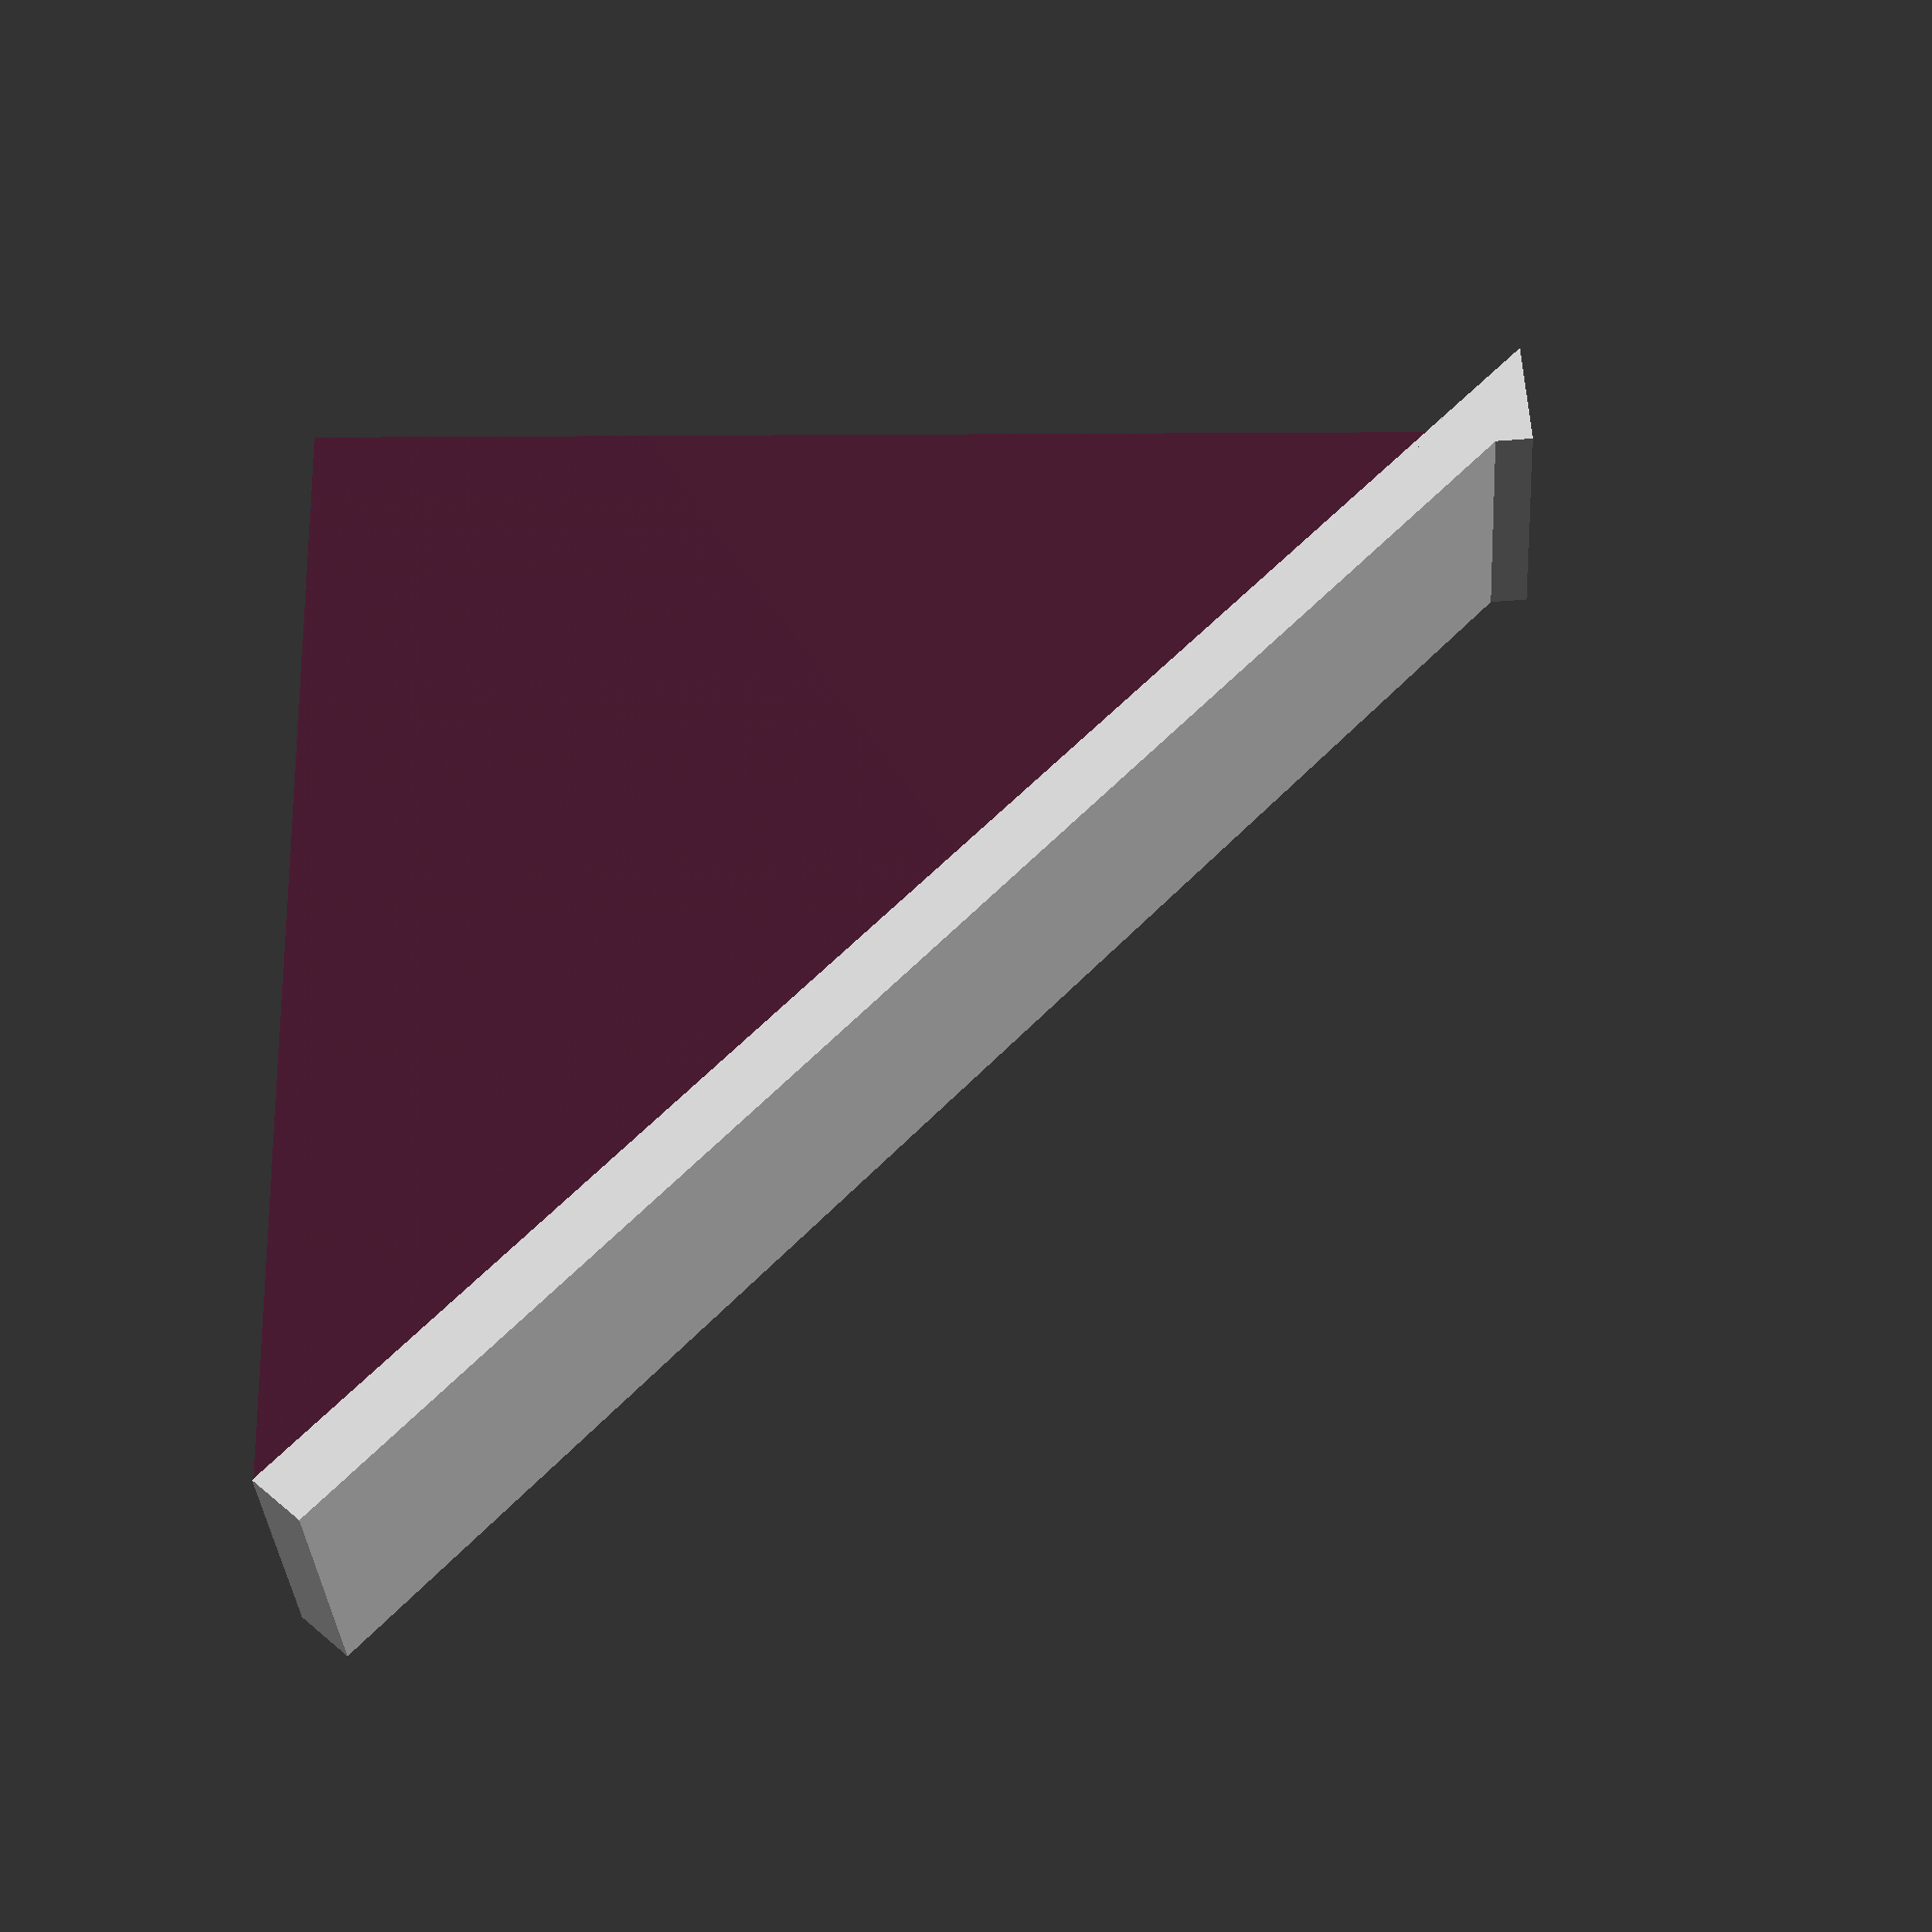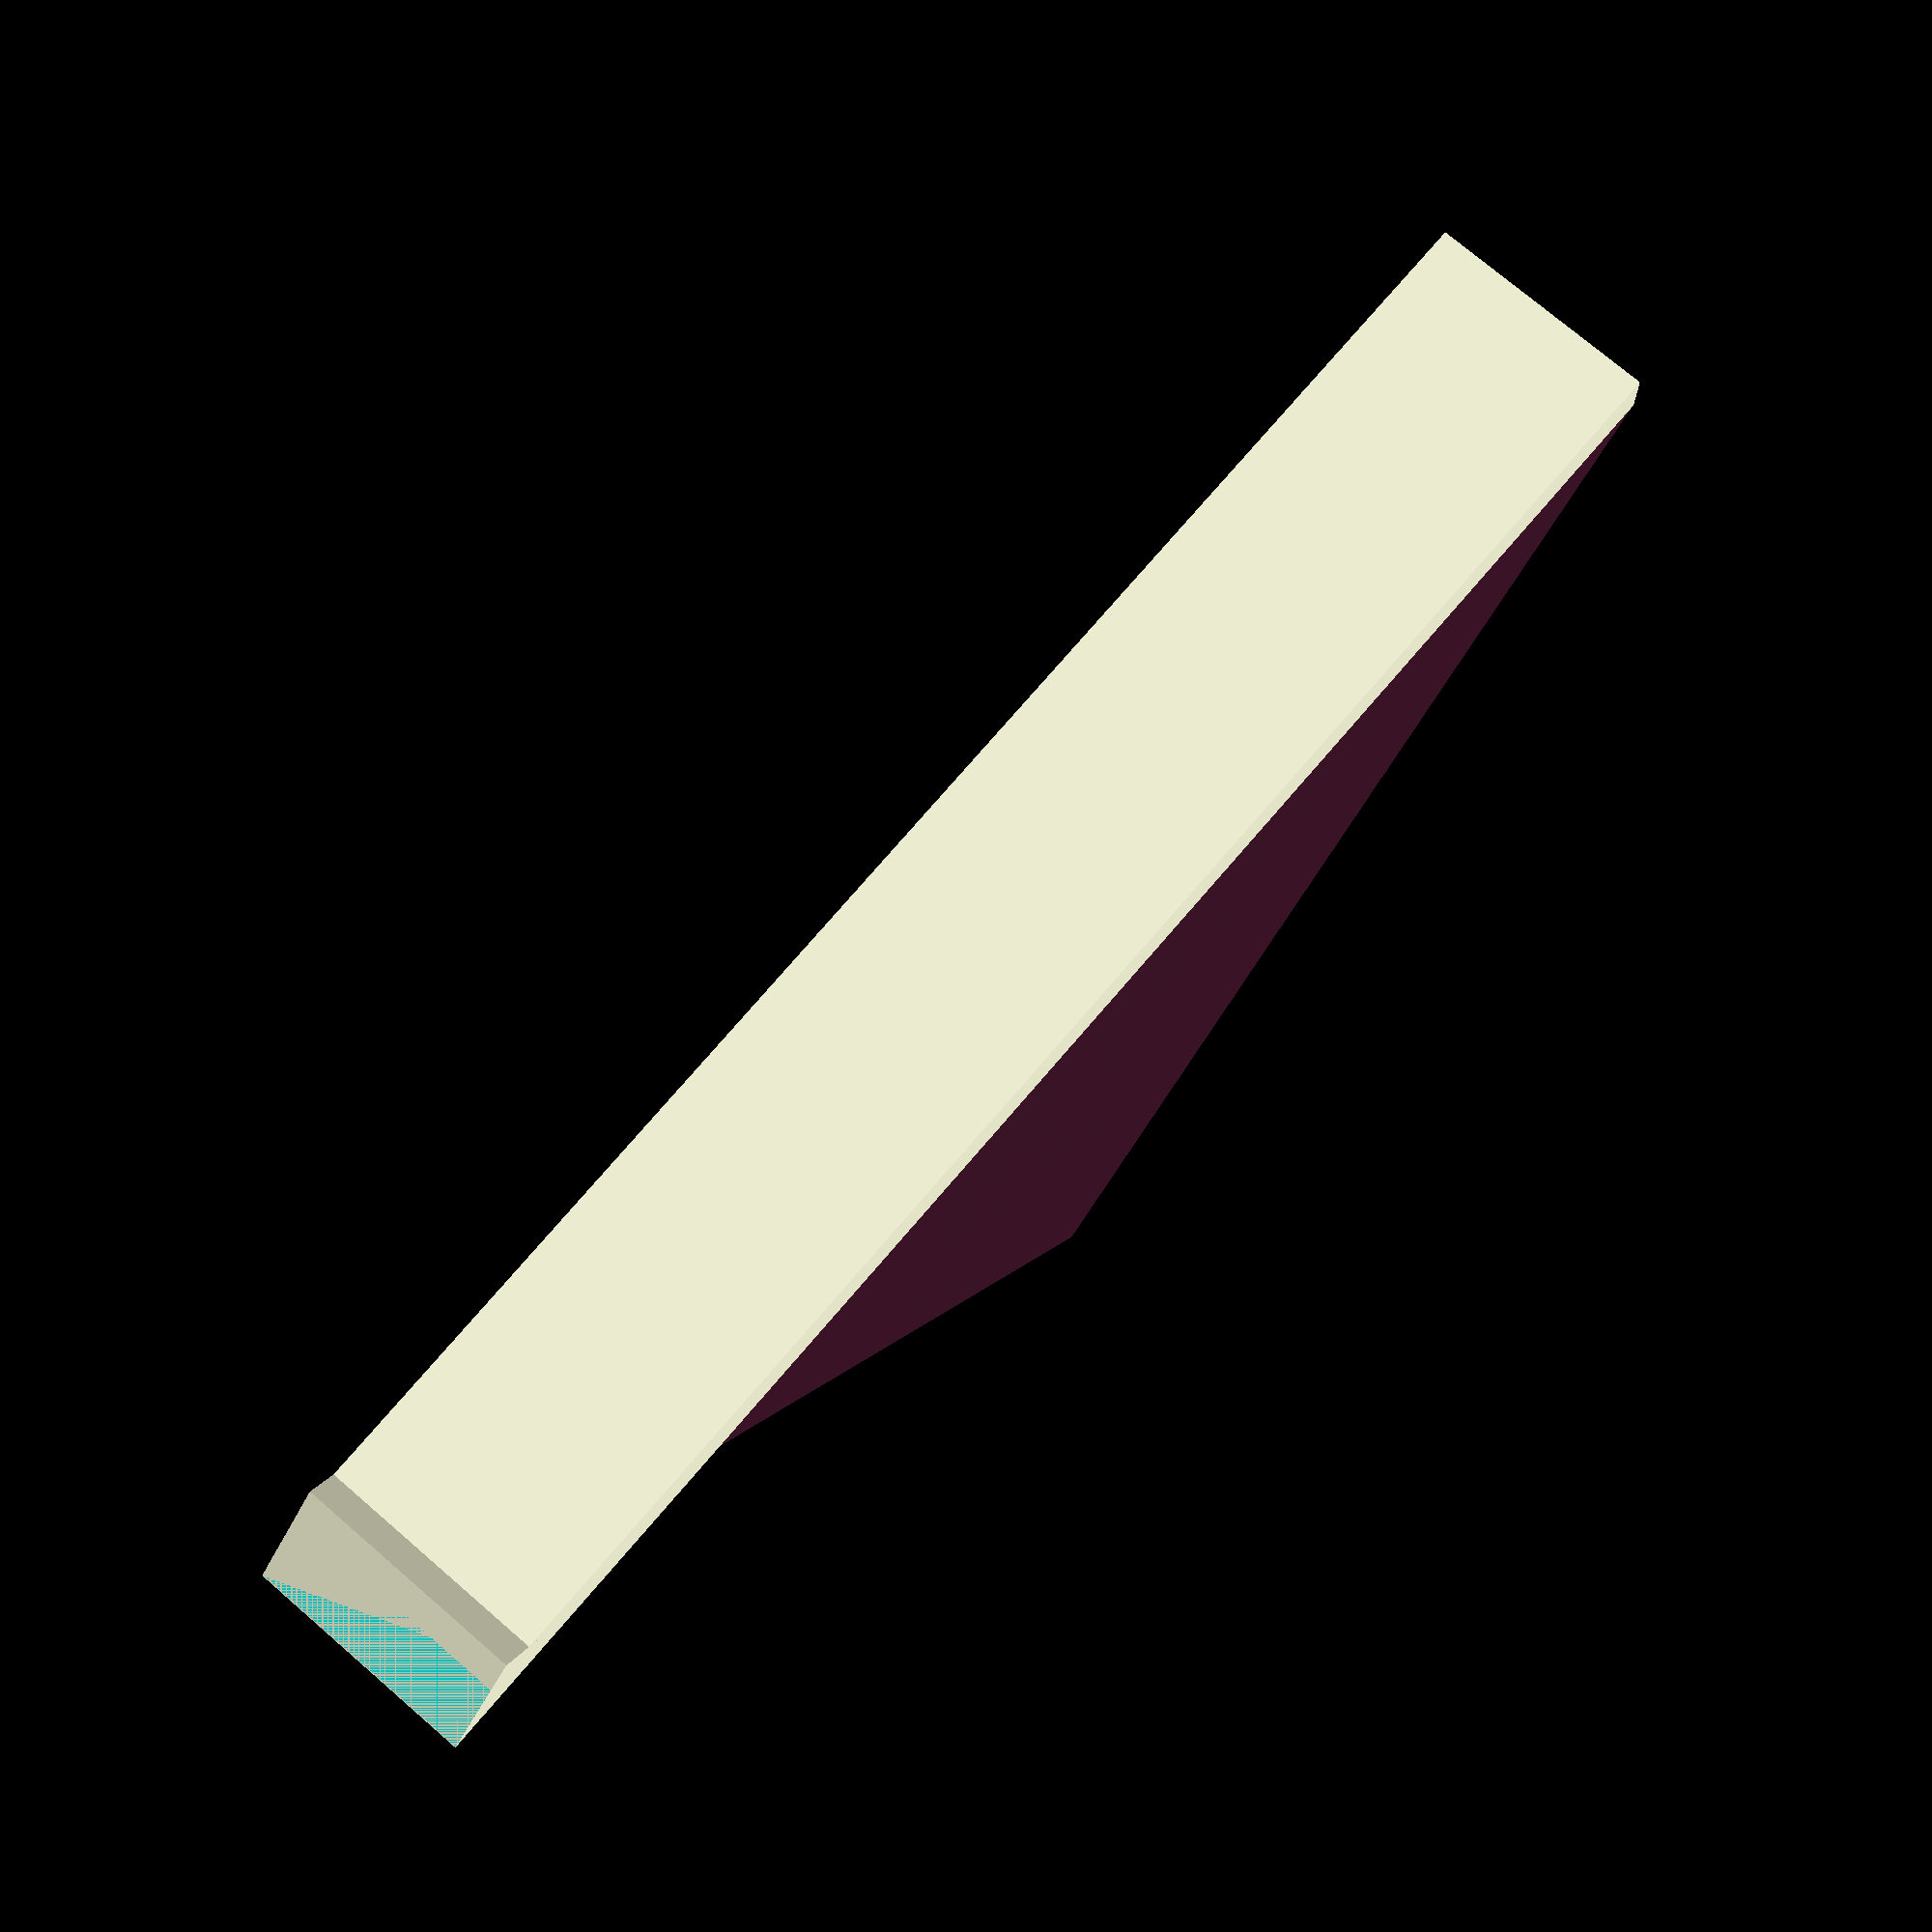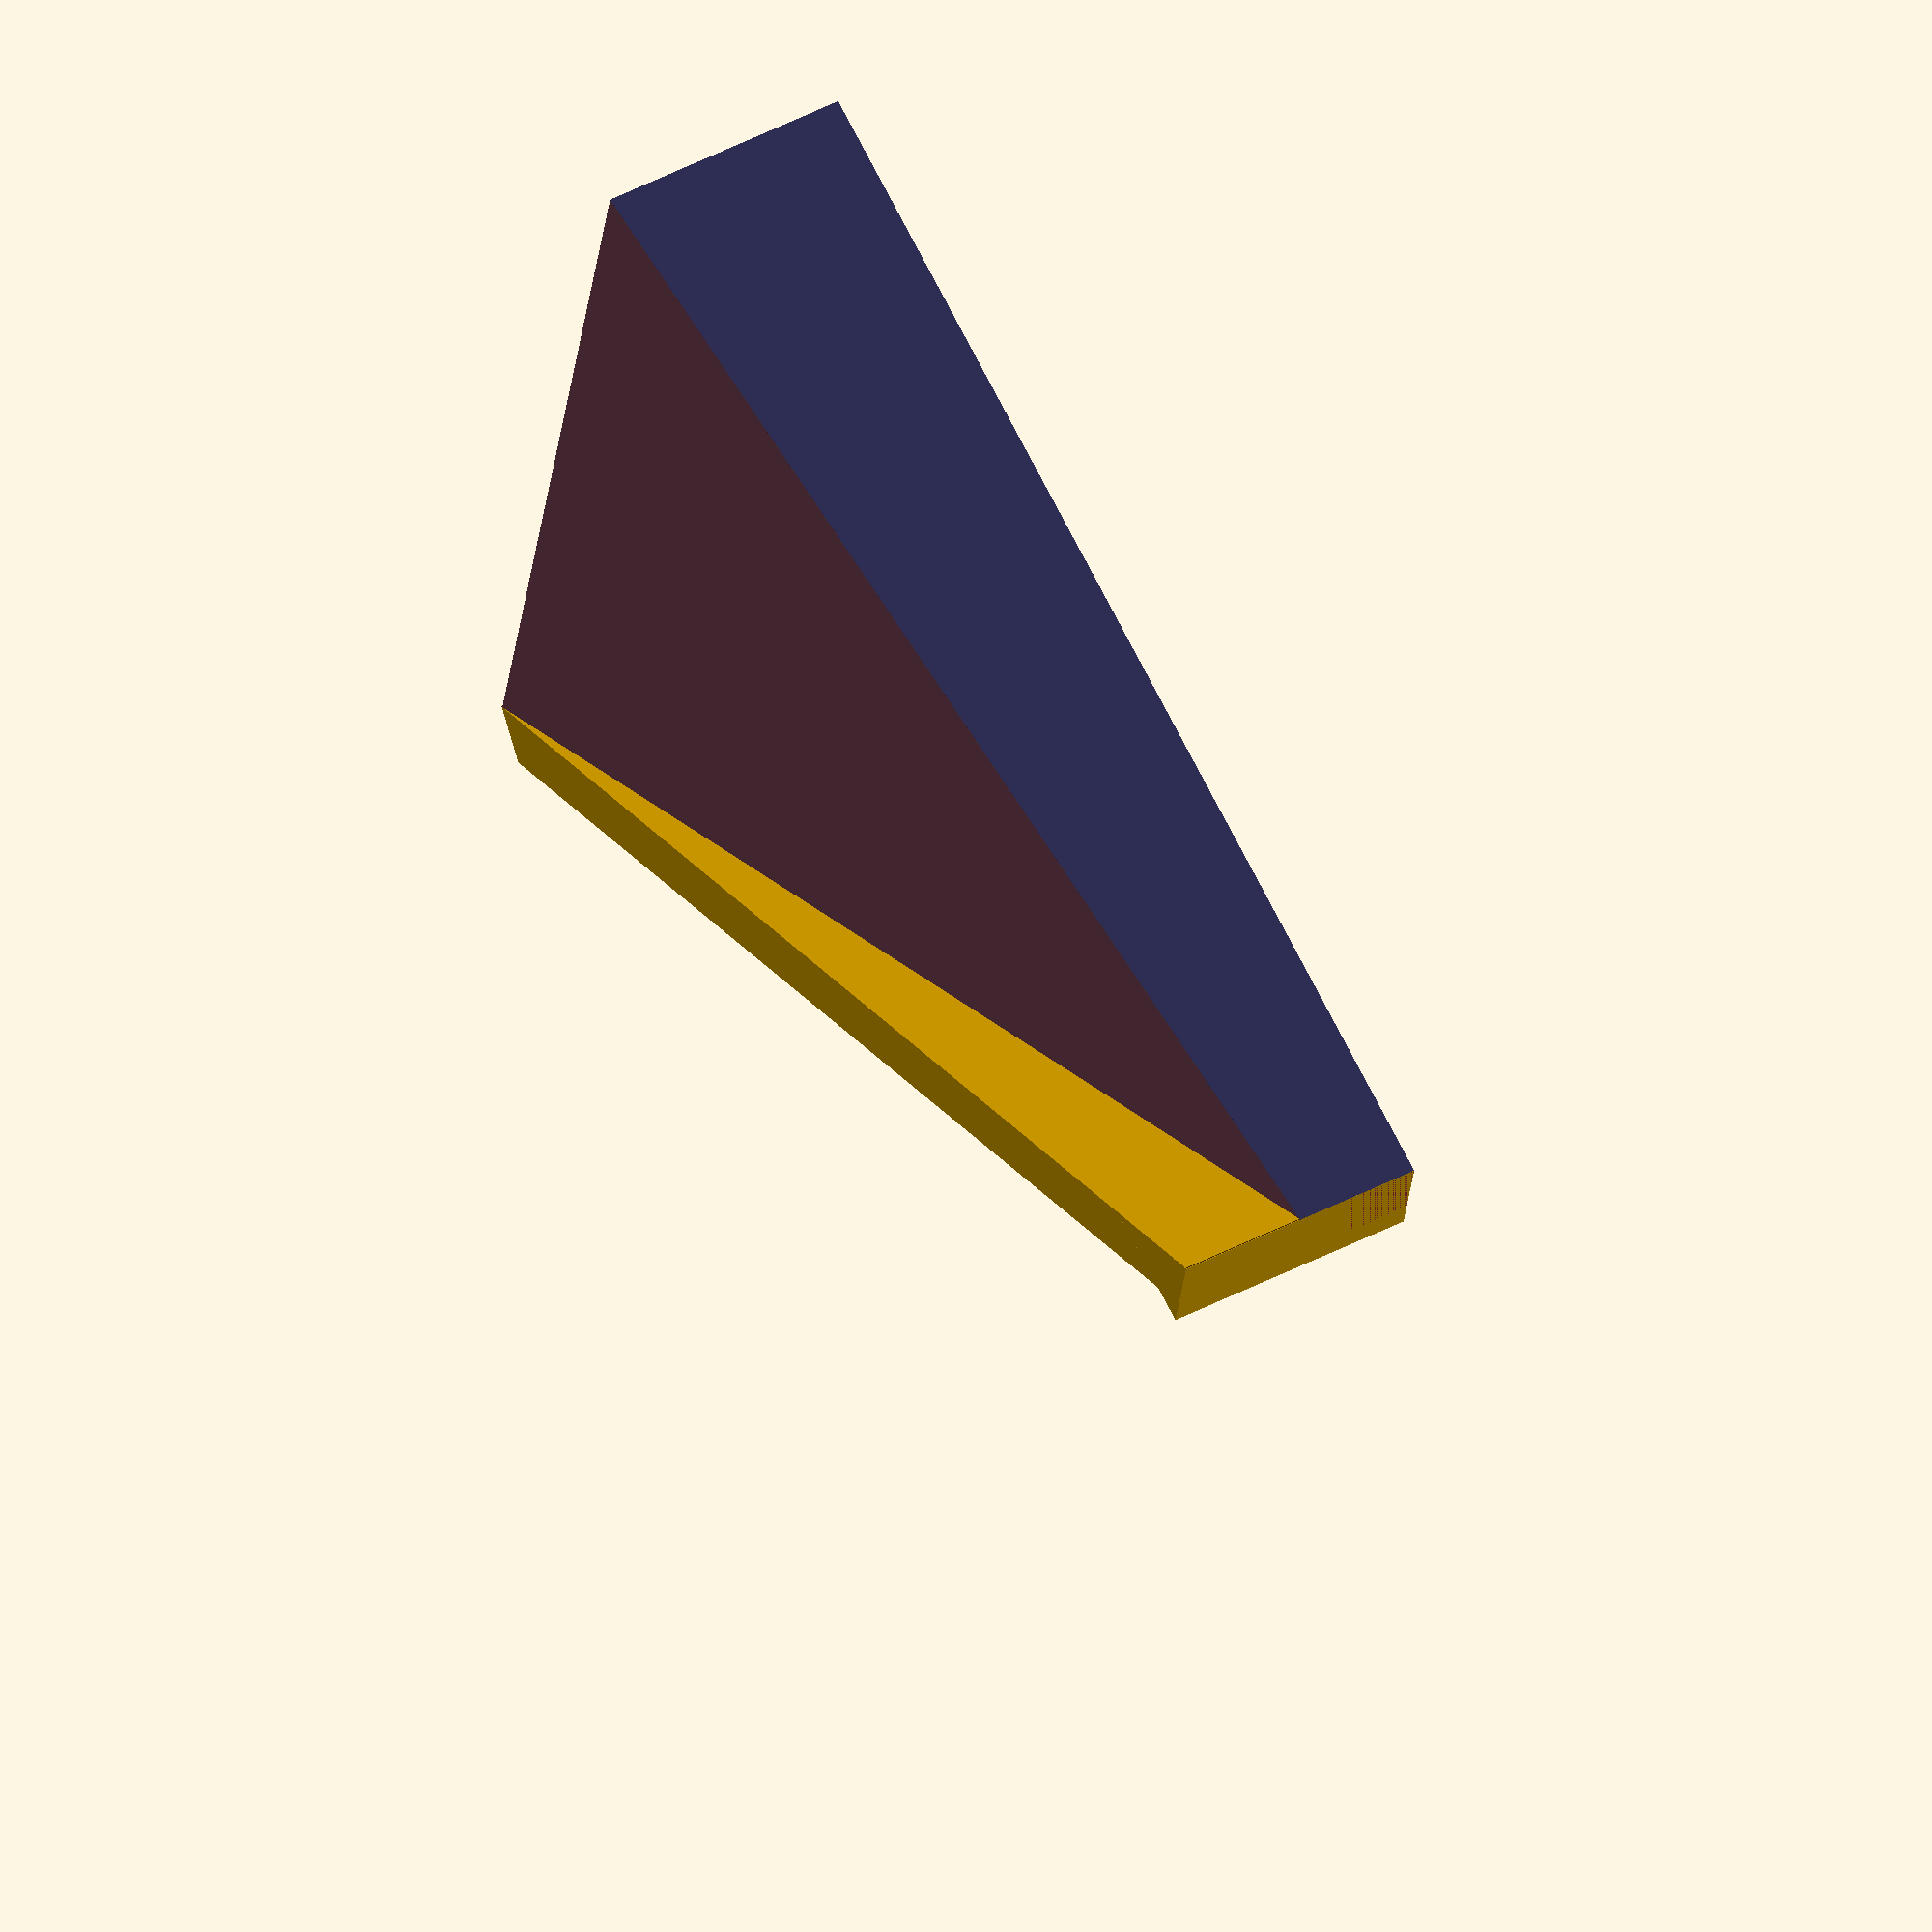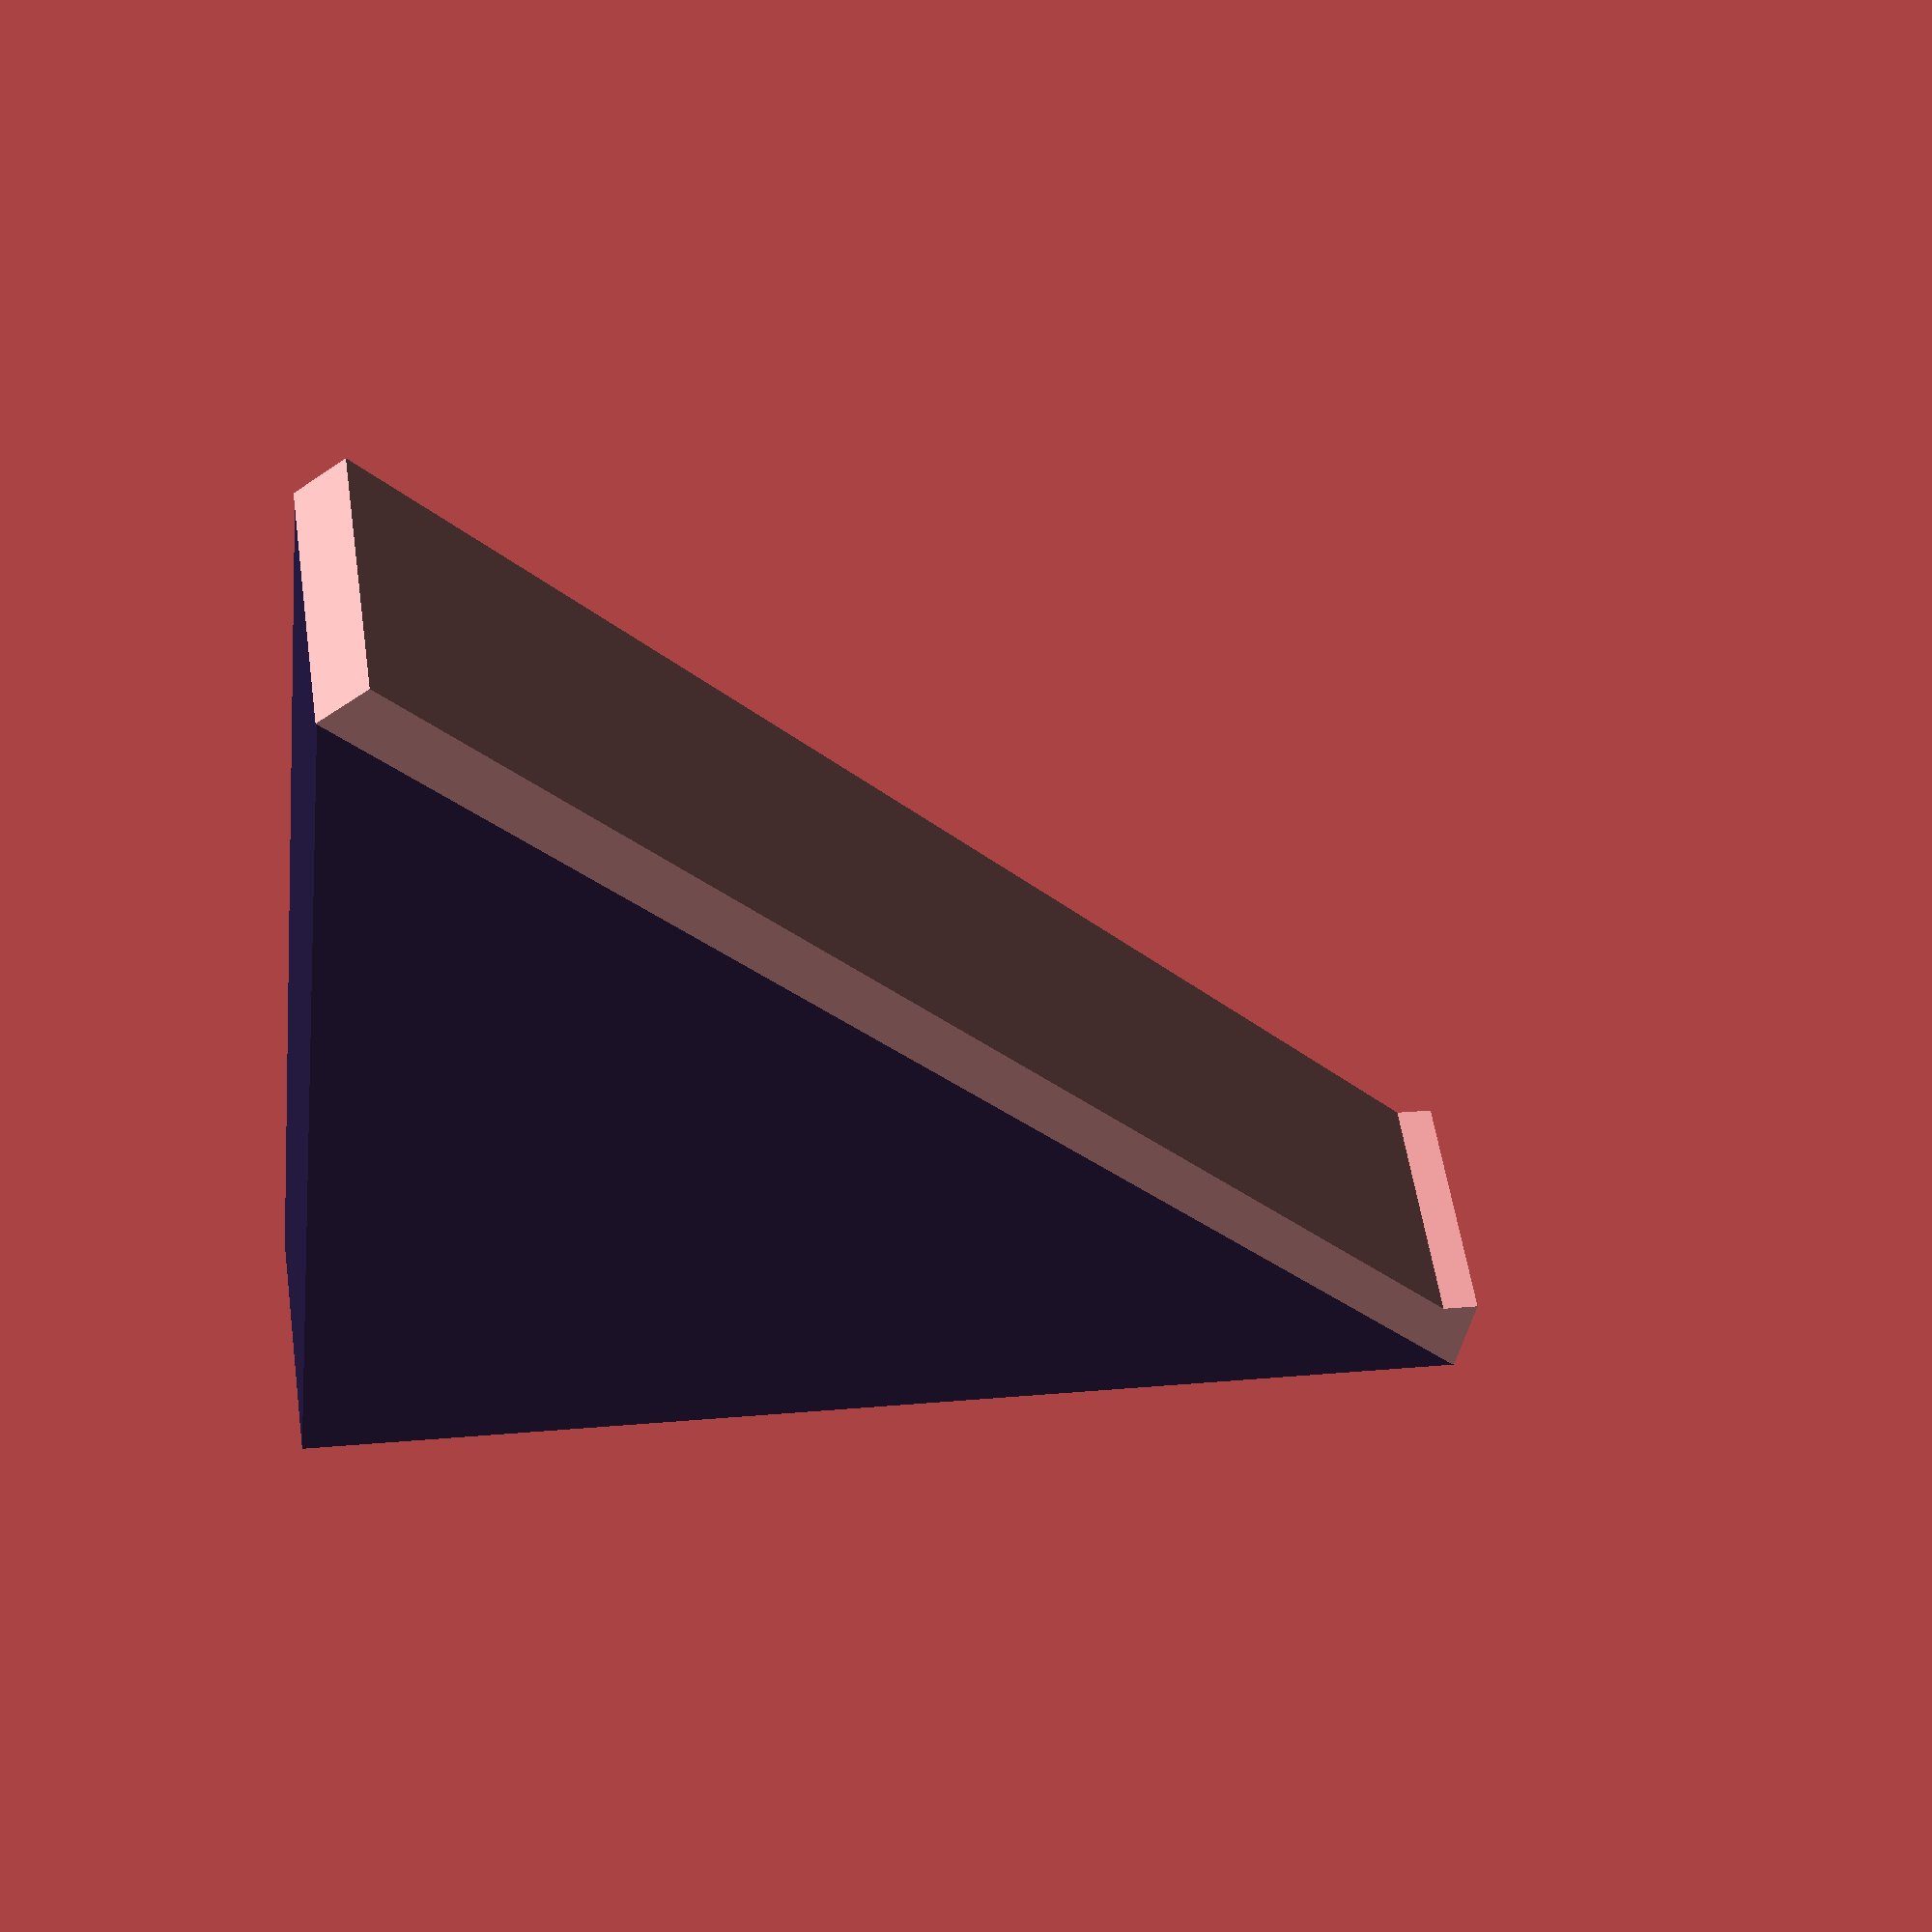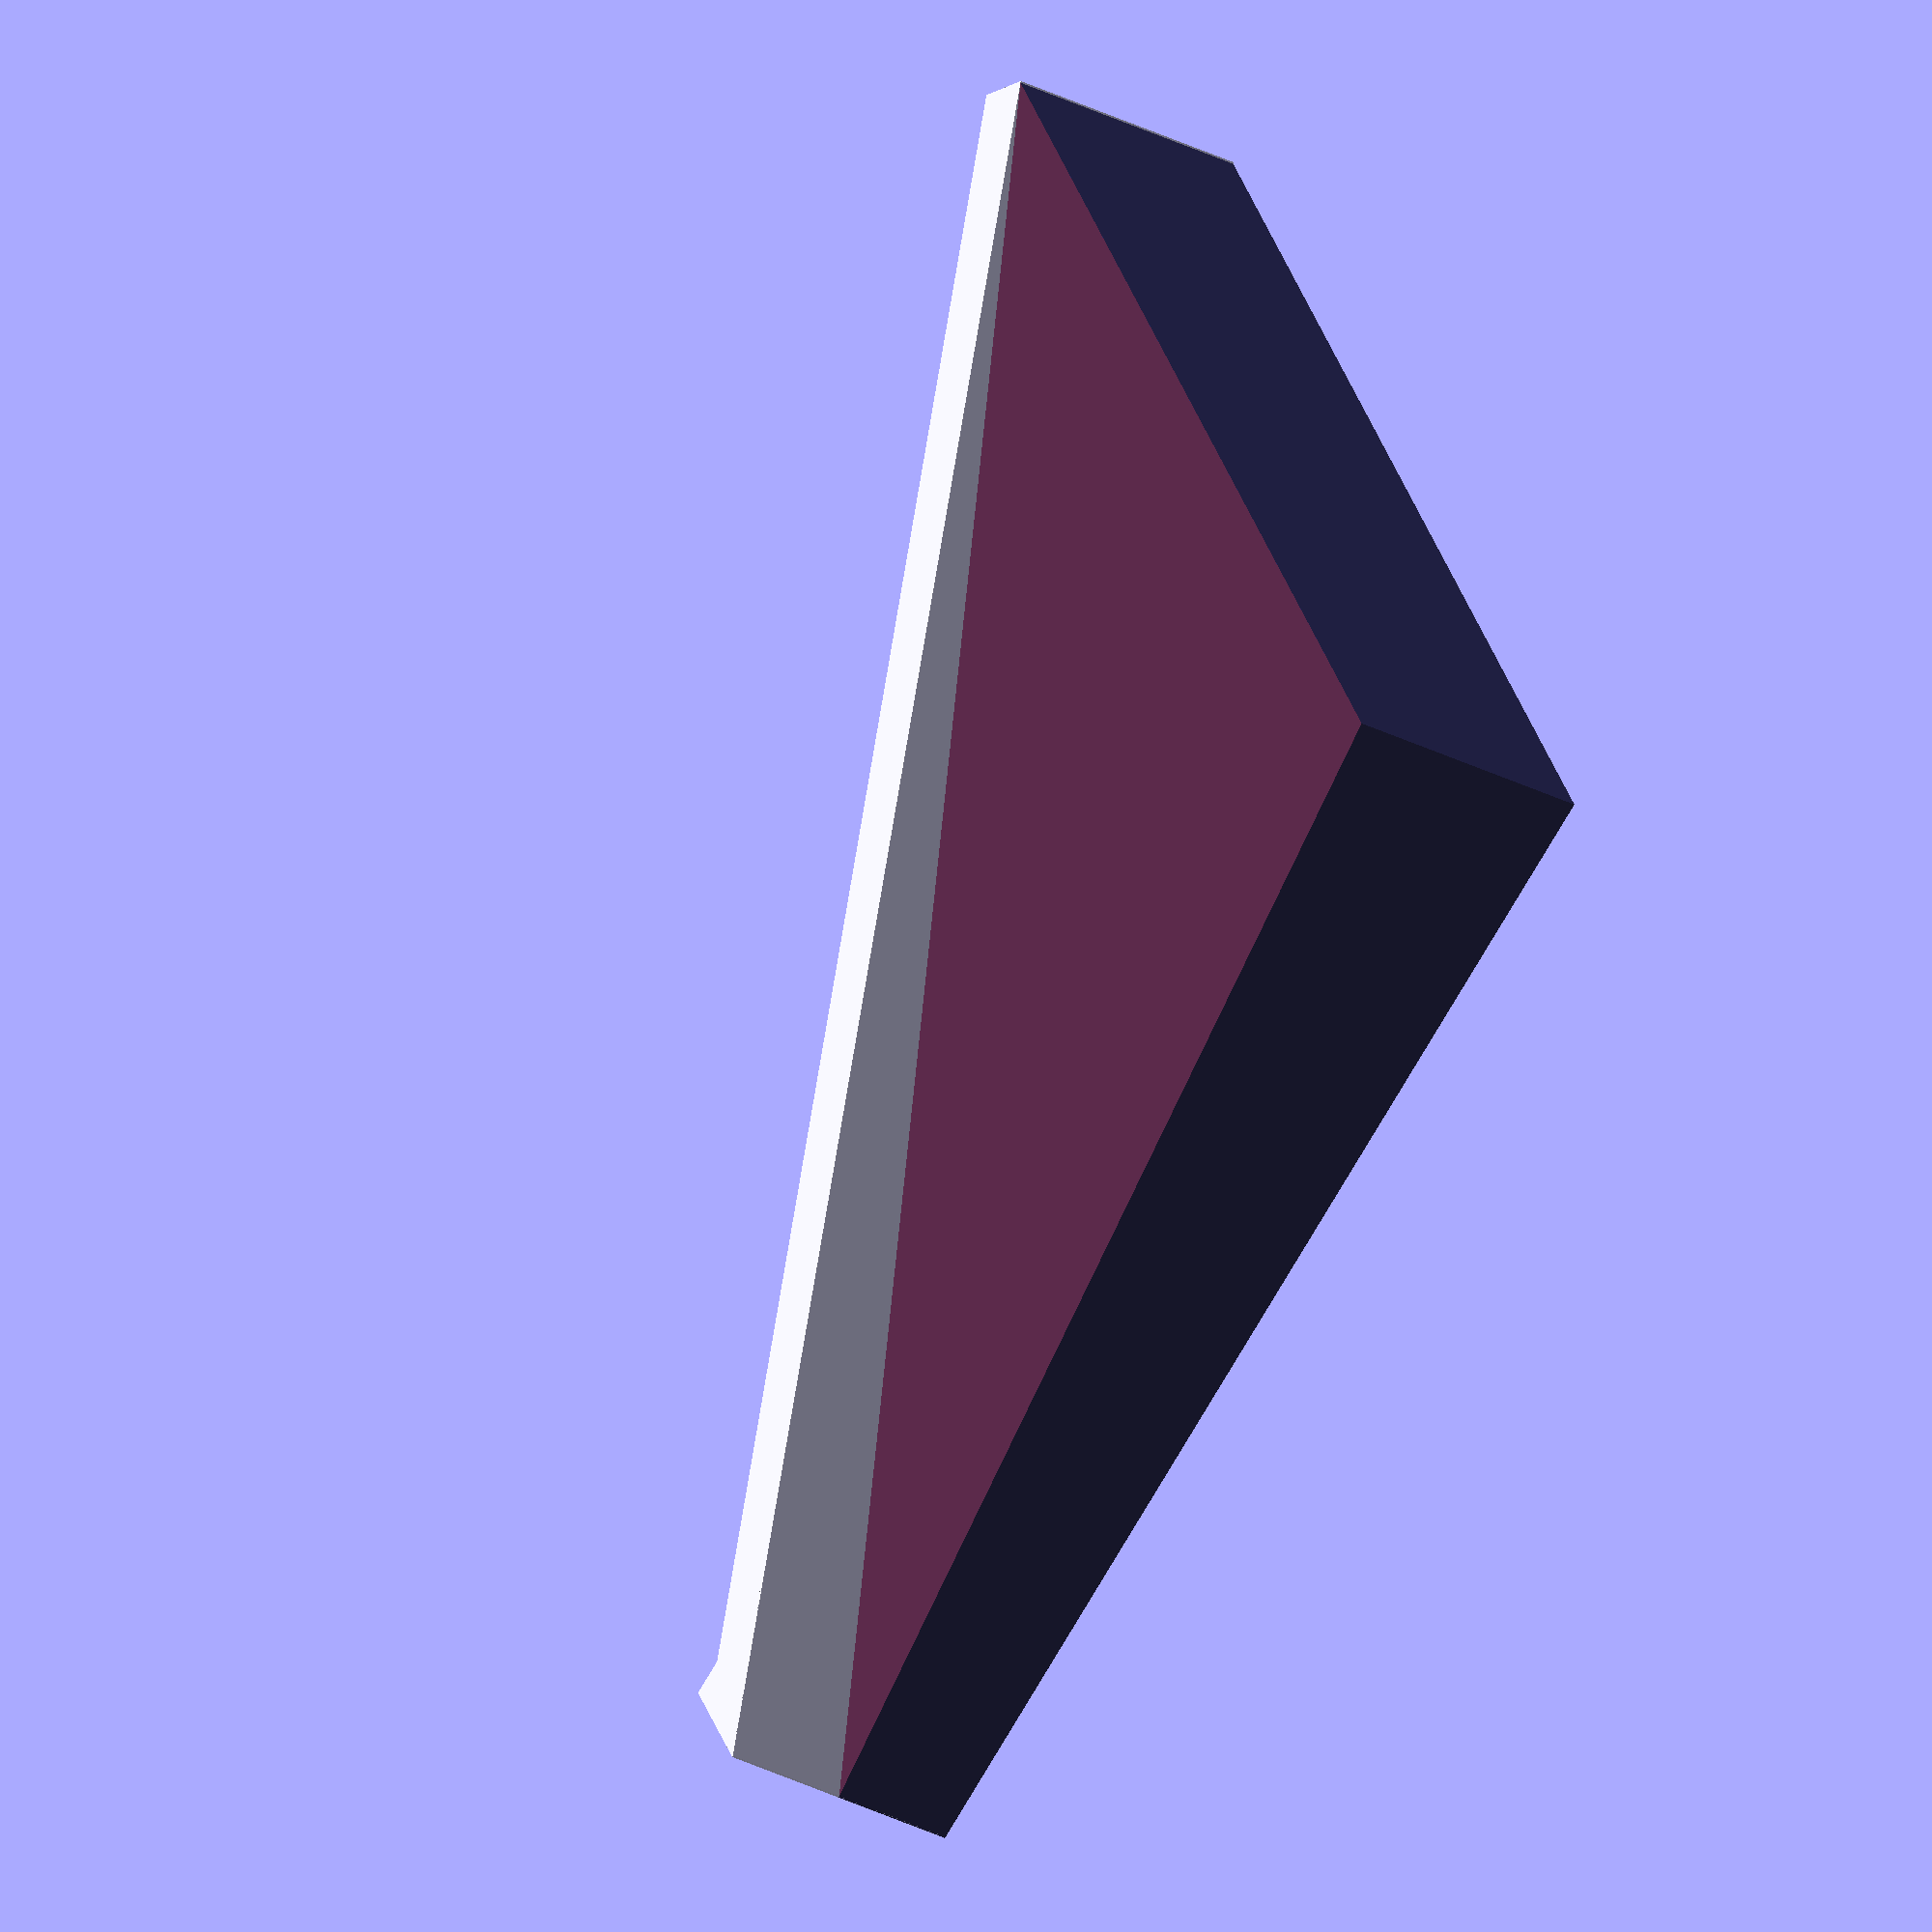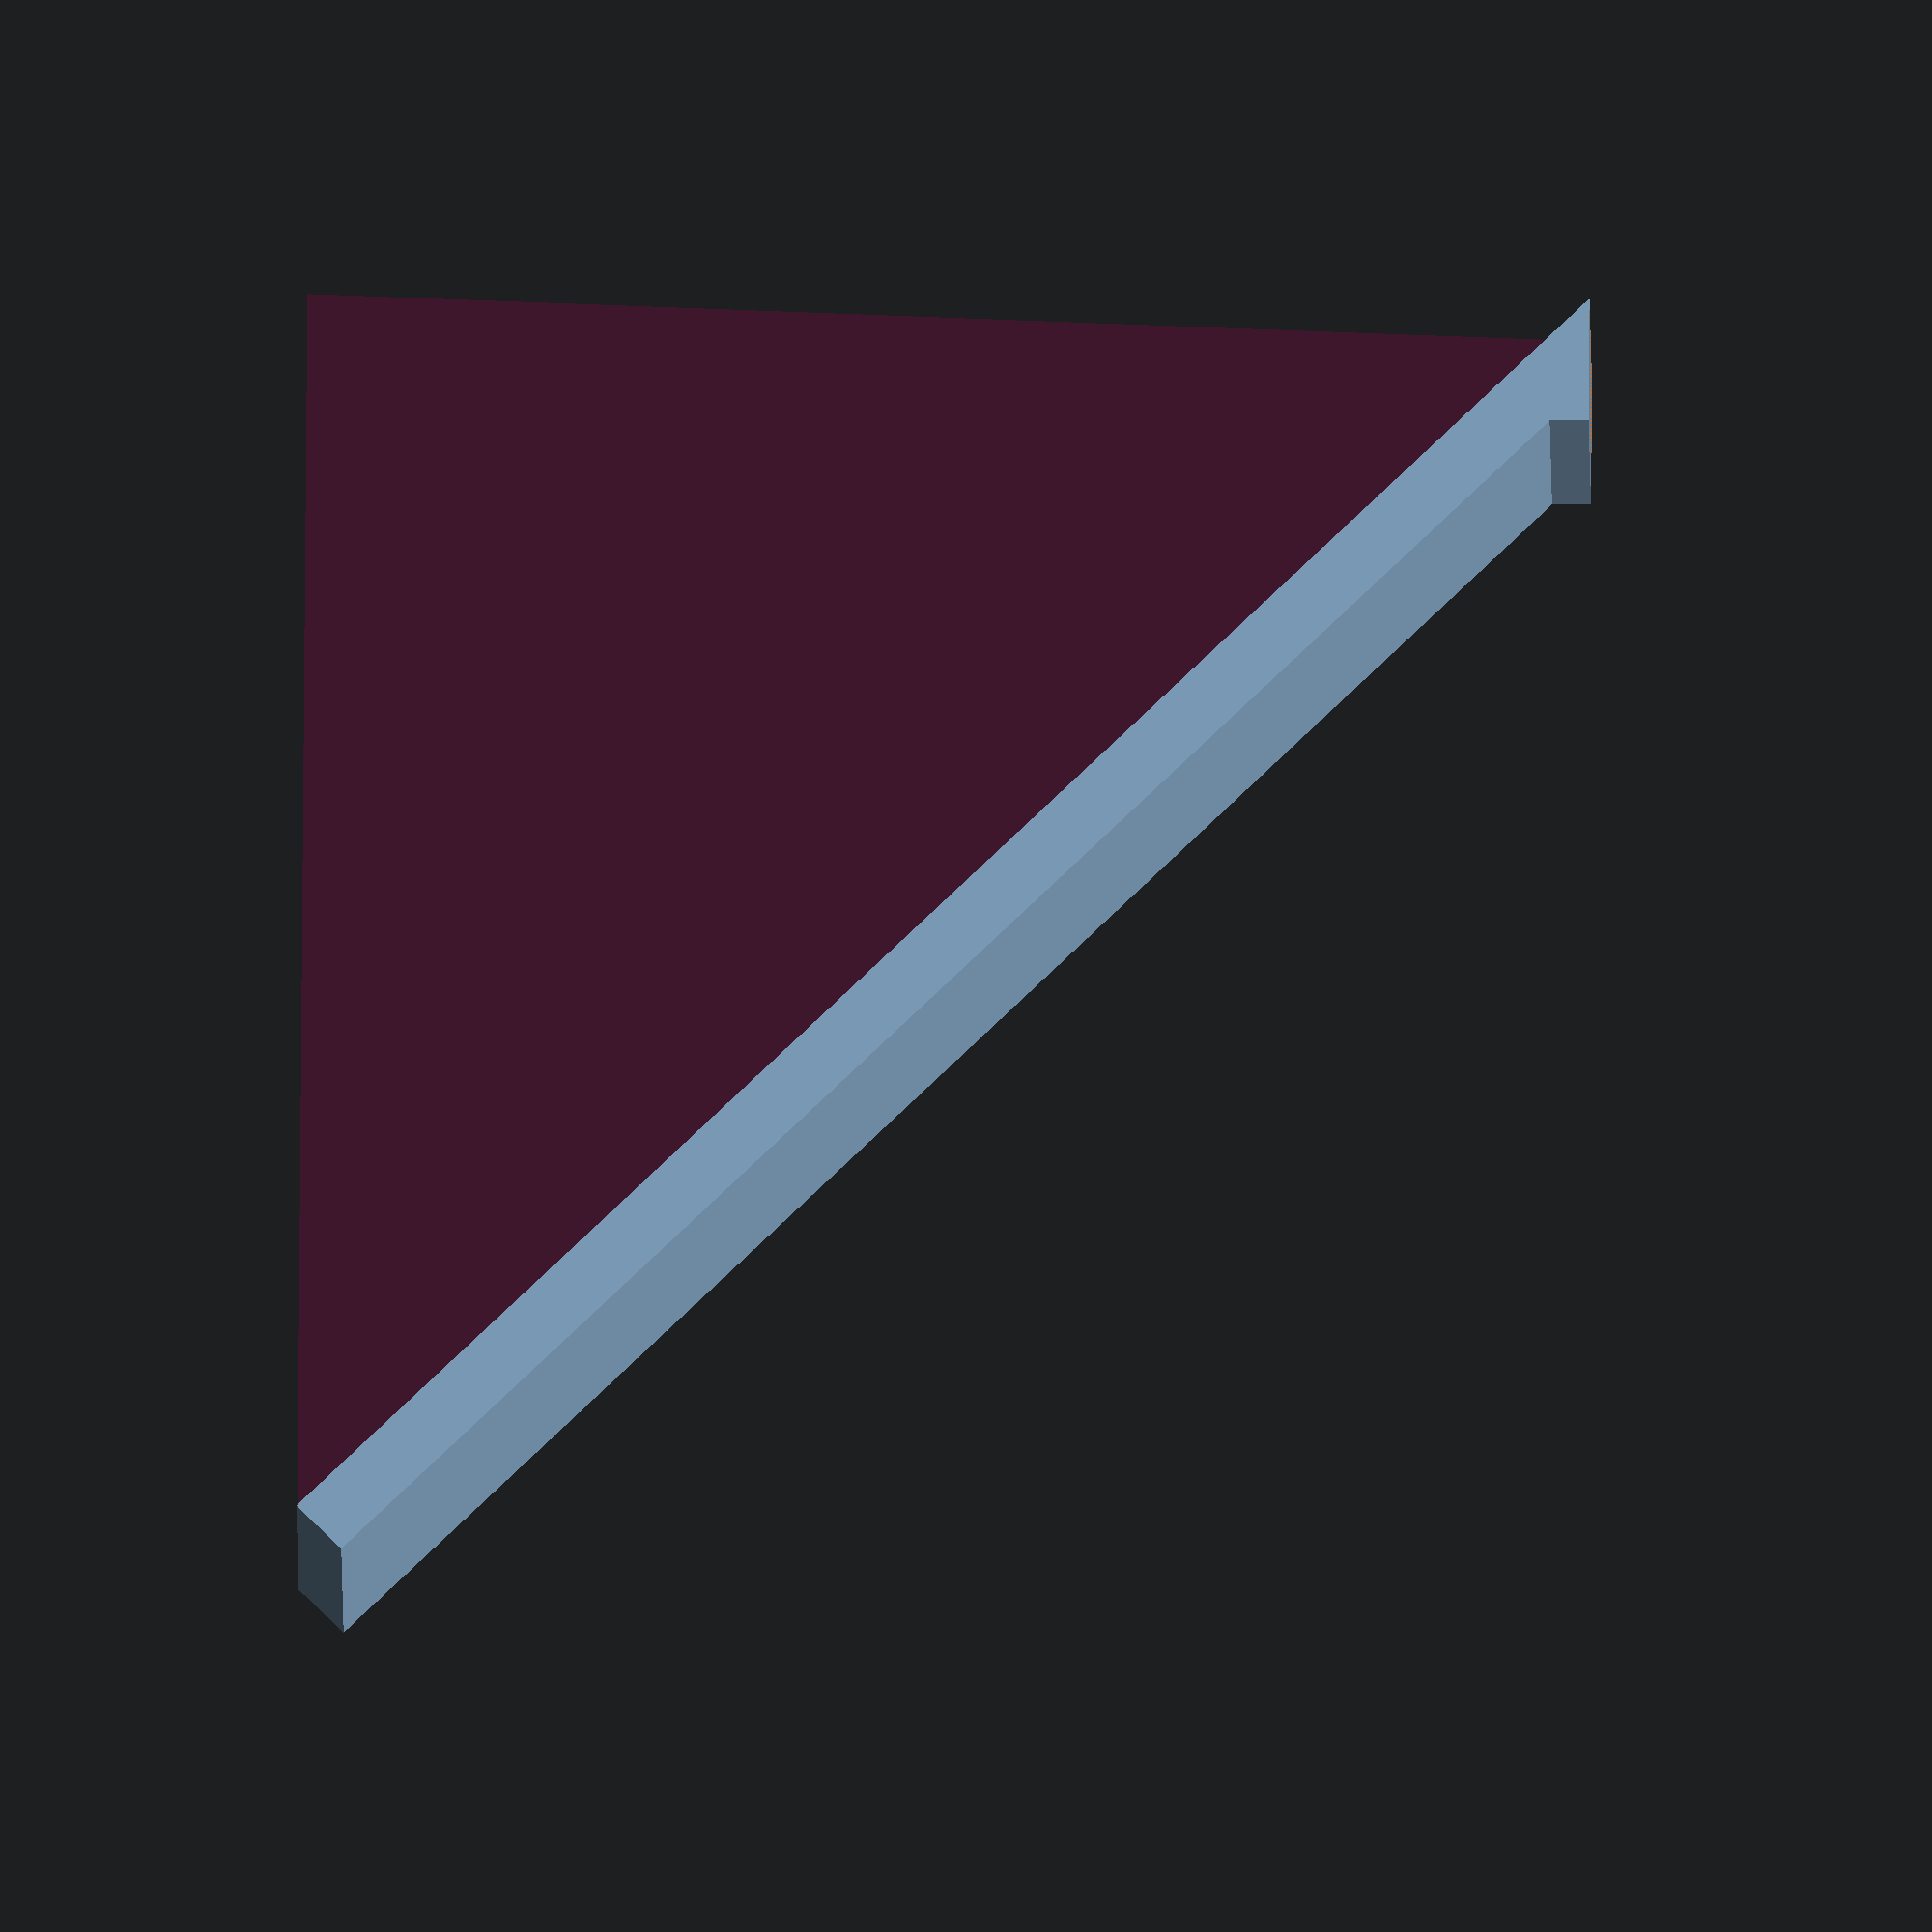
<openscad>



/////////////////////////////////////////////////
module Corte(A,B){


    r=0.3;
    g=0.1;
    b=0.2;
    

    ax=-atan2((B/2.0),A);
    ay=0;
    az=0;
        
    
    
    rotate(a=[ax,ay,az])
    {
        color( c = [r, g, b], alpha = 0.9 )
        {
            translate([-A/2.0,-B,0])
            {
                cube([2*A,B,A*1.1]);
            }
        }
    }

}
/////////////////////////////////////////////////
module Base(A,B){
    r=0.1;
    g=0.1;
    b=0.3;
    
    ax=0;
    ay=0;
    az=0;
            
    rotate(a=[ax,ay,az])
    {
        color( c = [r, g, b], alpha = 0.9 )
        {
            translate([0,0,0])
            {
                cube([A,B,A]);
            }
        }
    }

}
/////////////////////////////////////////////////
module Nucleo(A,B){
    difference(){
        Base(A,B);
        Corte(A,B);
    }
}
/////////////////////////////////////////////////
module Corte_Superior(A,B){
    rotate(a=[90,0,0])
    {
        linear_extrude(height = B*3, center=true)
        {
            h=1.0;
            polygon(points=[[0-h,A+h],[A+h,A+h],[A+h,0-h],[0-h,A+h]]);
        }
    }
}
///////////////////////////////////////////////////////////////////
module inferior(A,B){
    difference(){
        Nucleo(A,B);
        Corte_Superior(A,B);
    }
}

////////////////////////////////////////////////////////////////////////

module superior(A,B,P){
    difference(){
        translate([0,0,A-0.01])
            {
            rotate(a=[0,45,0])
                {
                cube([sqrt(2*A*A),B,P]);
                }
            }
            translate([0,0,A+P/2.0])
            {
                    cube([sqrt(2*A*A),3*B,P], center=true);
            }
        }
}

///////////////////////////////////////////////////////////////////////
module completo(A,B,P){
    translate([0,-B/2,0])
    {
    union()
    {
        inferior(A,B);
        superior(A,B,P);
    }
    }
}

////////////////////////////////////////////////////////////////////////
module Prisma(pm,B,A){
translate([0,0,A-pm])
    {
        rotate(a=[90,0,0])
        {
            linear_extrude(height = B, center=true)
            {
                polygon(points=[[0,pm],[pm,pm],[pm,0],[0,pm]]);
            }
        }
    }
}
///////////////////////////////////////////////////////////////////

A=10;
B=2;
P=0.5;
pm=1.0;

translate([0,0,-A])
    {
    union()
        {
        completo(A,B,P);
        Prisma(pm,B, A);
        }
    }
</openscad>
<views>
elev=244.8 azim=241.7 roll=265.6 proj=p view=wireframe
elev=337.1 azim=300.2 roll=28.9 proj=p view=solid
elev=111.0 azim=275.4 roll=206.7 proj=o view=wireframe
elev=163.3 azim=50.9 roll=281.1 proj=p view=solid
elev=247.7 azim=107.8 roll=29.4 proj=o view=wireframe
elev=159.5 azim=309.6 roll=269.3 proj=o view=wireframe
</views>
